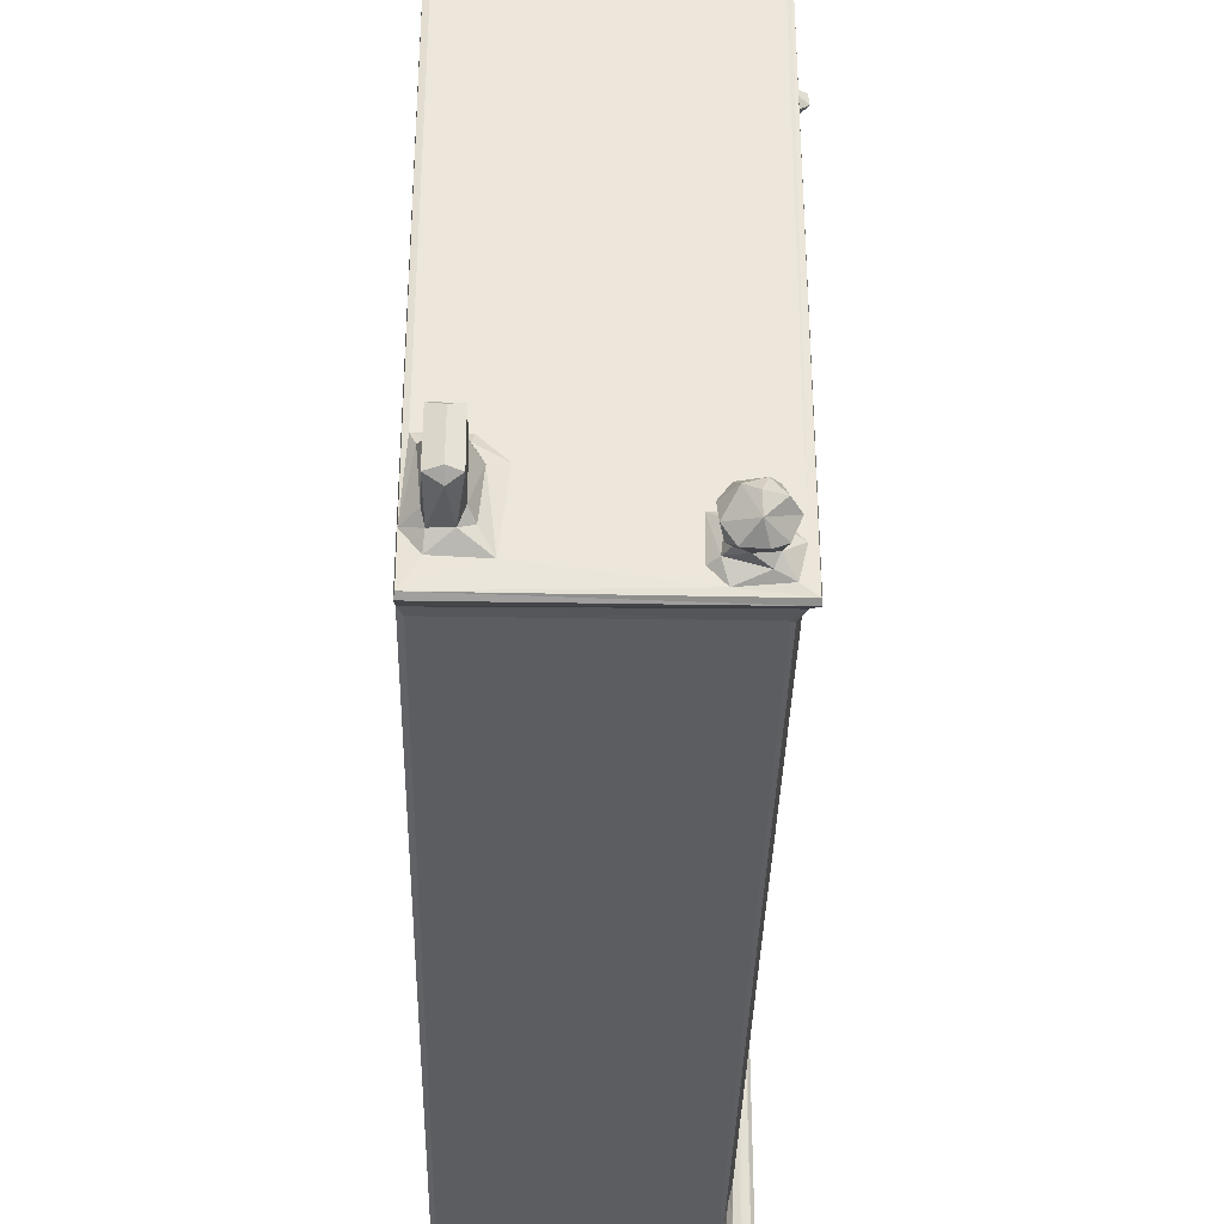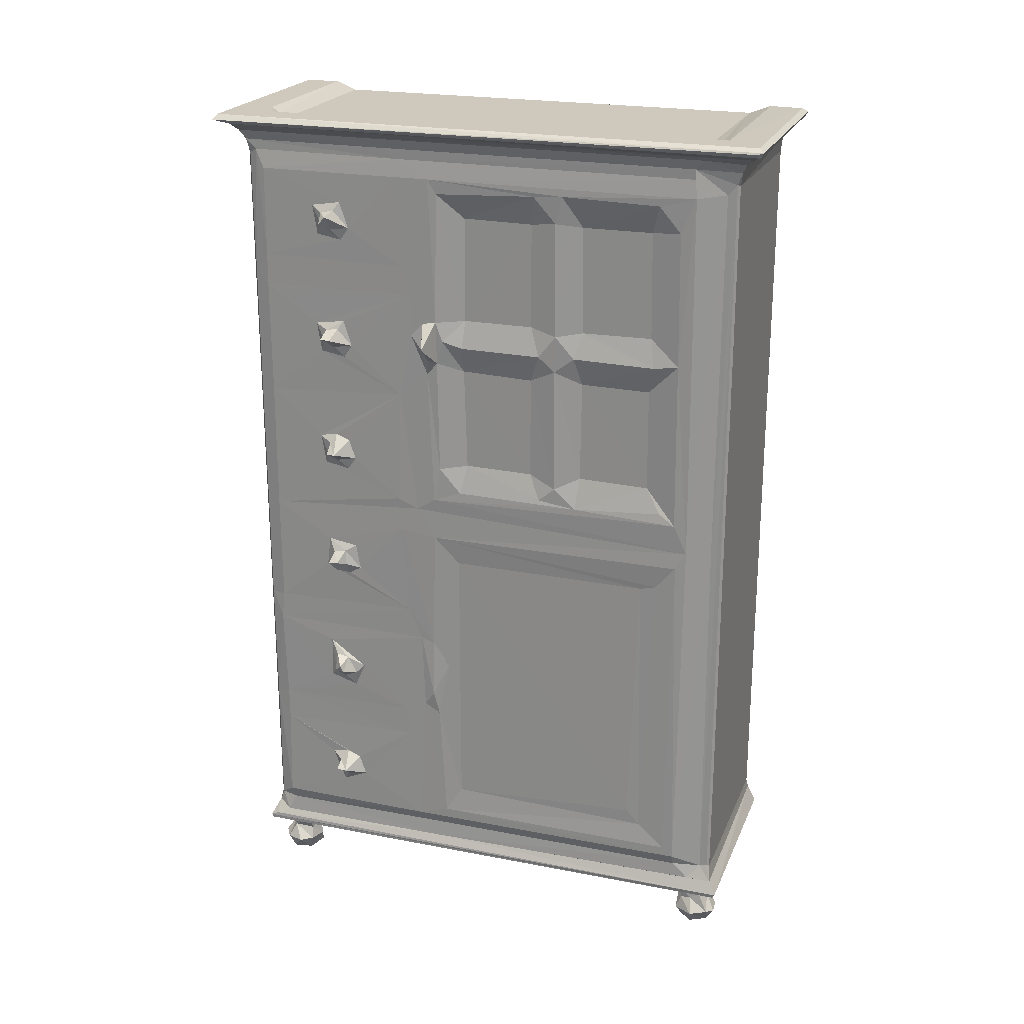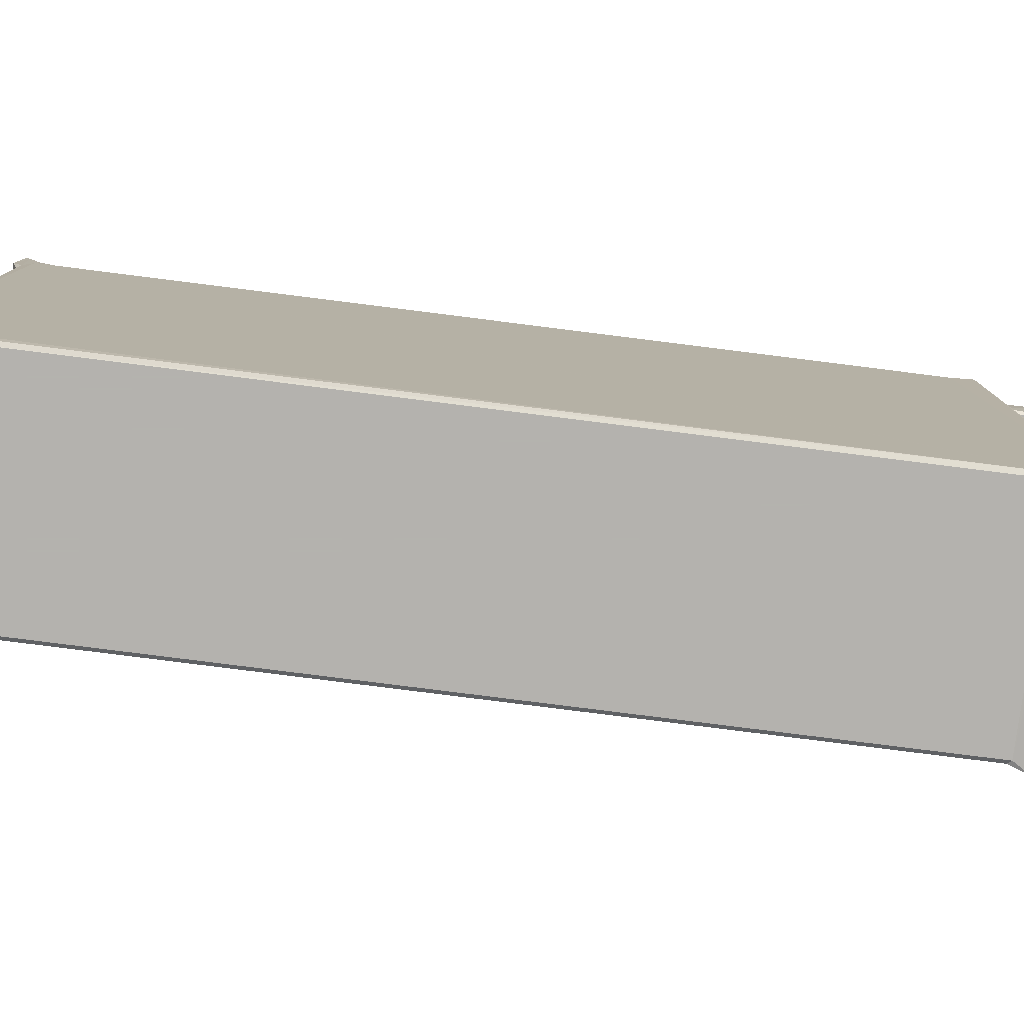
<metadata>
{"format":"obj","ext":"obj","renderer":"f3d","projection":"perspective","resolution":1024,"background":"white","views":[{"elev":-35.4,"azim":178.7,"up":"+Y"},{"elev":22.3,"azim":-71.4,"up":"+Z"},{"elev":-79.8,"azim":82.8,"up":"+Y"}]}
</metadata>
<code>
v 2.723 2.138 1.58
v 2.191 3.41 1.457
v 3.828 2.319 0.2177
v 2.784 3.53 0.4468
v 3.875 3.368 -0.1117
v 1.405 1.37 4.017
v 1.347 1.198 4.318
v 1.835 3.969 3.935
v 2.958 2.865 3.075
v 2.272 1.993 3.862
v 3.244 2.266 3.41
v 2.928 3.626 2.609
v 1.778 1.775 5.314
v 1.725 3.726 5.335
v 2.149 2.737 6.475
v 2.167 2.134 6.64
v 2.414 1.968 6.395
v 3.012 4.851 1.412
v 3.541 4.442 0.4944
v 1.38 41.93 4.283
v 3.106 4.419 2.441
v 3.004 4.498 3.485
v 3.2 5.362 3.933
v 1.782 4.977 6.449
v 1.585 5.011 7.19
v 1.58 5.915 7.924
v 1.765 8.026 9.674
v 1.405 41.3 4.554
v 1.694 26.61 5.105
v 3.503 1.666 1.337
v 4.733 1.769 1.352
v 4.625 3.85 0.1436
v 5.209 2.275 1.75
v 5.422 2.757 1.122
v 5.52 3.934 1.383
v 4.14 2.393 2.579
v 4.904 1.762 3.936
v 4.836 2.728 2.625
v 5.25 2.861 3.408
v 5.81 2.777 3.92
v 5.086 4.217 2.717
v 5.805 5.38 3.937
v 17.67 1.847 5.6
v 4.866 4.833 1.33
v 4.033 4.742 3.121
v 5.05 4.593 3.306
v 1.401 41.74 4.016
v 1.721 37.89 3.936
v 1.579 25.12 7.967
v 1.741 23.79 10.07
v 1.598 27.54 7.16
v 1.79 26.75 6.447
v 17.39 9.073 3.937
v 2.121 2.919 34.9
v 1.631 4.807 34.84
v 2.167 2.134 64.09
v 1.704 7.187 31.66
v 1.732 9.073 10.82
v 1.568 5.647 33.49
v 1.746 8.449 31.32
v 17.39 1.968 6.395
v 2.416 1.968 64
v 1.735 23.8 31.39
v 1.582 25.82 33.45
v 1.559 5.82 37.1
v 1.684 7.065 37.93
v 2.162 8.245 39.8
v 1.566 5.951 50.08
v 2.161 8.298 47.67
v 2.155 13.71 39.92
v 17.39 1.968 63.68
v 2.138 2.825 63.32
v 1.583 4.993 62.97
v 1.658 7.879 49.76
v 1.657 14.2 49.86
v 2.164 8.227 51.93
v 2.165 8.352 60.08
v 2.163 13.64 51.86
v 1.617 6.092 60.31
v 1.583 13.95 37.47
v 1.646 15.67 38.95
v 1.651 15.73 48.65
v 2.157 13.62 47.73
v 1.673 16.95 37.85
v 2.161 17.82 39.79
v 1.566 25.79 36.79
v 1.623 27.26 35.82
v 1.612 23.58 37.61
v 2.158 23.11 39.87
v 2.16 17.8 47.62
v 2.146 23.34 47.8
v 1.655 15.68 51.48
v 2.159 13.71 60.06
v 1.656 17.03 49.75
v 2.159 17.78 51.94
v 1.66 23.33 49.8
v 2.163 23.2 51.94
v 2.164 17.79 60
v 1.661 15.75 60.3
v 2.163 23.17 60.05
v 0.4312 0.2342 66.47
v 0.1968 0.4197 66.76
v 0.2874 -0.009523 66.89
v 0.7805 0.4181 67.13
v 0.9714 0.819 66.19
v 2.042 1.777 65.02
v 1.71 1.434 65.68
v 1.687 5.197 65.13
v 1.409 4.423 65.86
v 2.885 3.031 67.13
v 1.596 7.737 62.24
v 1.728 5.046 64.36
v 1.579 25.96 62.99
v 17.64 0.2195 66.51
v 17.65 1.355 65.73
v 4.478 3.79 66.8
v 17.7 0.0009997 66.87
v 4.356 4.684 66.54
v 17.39 4.574 66.53
v 1.56 15.23 62.42
v 0.1991 43.11 66.74
v 1.599 17.48 62.26
v 1.731 28.44 64.35
v 13.34 34.18 3.936
v 1.679 40.27 5.06
v 1.796 39.61 6.381
v 1.562 32.63 10.17
v 1.568 34.58 9.301
v 4.862 37.72 3.936
v 2.974 38.87 0.5738
v 2.694 38.64 1.653
v 3.94 38.13 1.601
v 4.183 38.24 0.8452
v 2.214 39.6 1.498
v 3.114 38.7 2.535
v 2.198 38.92 3.833
v 2.722 38.8 3.43
v 1.585 39.83 7.252
v 1.079 33.99 10.14
v 1.245 34.66 10.29
v 2.99 40.43 0.3807
v 2.621 40.88 1.508
v 3.014 40.29 2.64
v 2.86 40.7 3.73
v 3.668 41.52 1.532
v 2.058 40.92 6.498
v 2.122 41.25 5.634
v 2.413 41.14 6.403
v 1.586 39.67 14.62
v 4.019 39.78 -0.09606
v 5.03 39.2 0.5
v 5.392 38.92 1.446
v 4.014 38.37 3.107
v 5.808 38.75 3.936
v 4.886 38.74 2.423
v 5.043 40.33 2.602
v 4.975 38.51 3.51
v 5.306 39.56 3.366
v 4.683 40.39 0.2508
v 4.771 41.33 1.323
v 5.426 40.68 1.309
v 4.214 40.7 2.688
v 3.817 40.99 3.639
v 4.988 40.57 3.276
v 5.807 41.25 3.922
v 1.584 25.63 17.29
v 1.609 26.9 18
v 1.599 28.33 14.86
v 1.666 24.7 21.93
v 1.416 26.07 19.16
v 1.592 28.55 17.19
v 1.567 26.04 23.85
v 1.606 27.12 24.16
v 1.537 33.16 11.7
v 1.572 32.45 20.69
v 1.57 33.25 18.81
v 1.596 39.69 17.13
v 1.309 33.1 20.06
v 1.282 33.77 21.4
v 1.605 28.23 26.62
v 1.598 28.65 33.86
v 1.613 39.91 24.28
v 1.573 32.49 29.83
v 1.573 32.84 31.8
v 1.554 33.47 29.29
v 1.025 33.52 30.23
v 1.252 33.69 31.36
v 1.572 35.16 32.18
v 0.1917 33.99 10.86
v 1.099 34.75 11.37
v 0.2683 34.76 10.89
v 1.532 34.21 12.12
v 1.572 35.59 11.89
v 1.572 35.42 19.47
v 0.3057 33.88 20.43
v 0.2198 34.12 20.99
v 1.057 33.97 19.8
v 0.4524 34.65 20.42
v 1.246 34.93 20.08
v 1.186 34.73 21.64
v 1.571 35.35 22.73
v 1.96 40.84 16.75
v 1.984 40.87 26.34
v 17.4 41.14 5.892
v 1.626 39.7 26.41
v 1.572 35.45 29.84
v 0.3888 34.18 29.93
v 0.2225 34.03 30.57
v 0.2926 34.77 30.5
v 1.252 34.87 30.27
v 1.126 34.62 31.18
v 1.605 39.72 34.91
v 1.973 40.85 36.03
v 1.624 25.28 39.51
v 1.585 26.2 47.46
v 1.6 28.56 45.47
v 1.569 25.39 48.43
v 1.574 28.93 36.52
v 1.569 33.26 38.63
v 1.56 32.63 39.61
v 1.561 33.14 41.1
v 1.56 34.23 41.54
v 1.597 39.68 44.86
v -0.2654 26.01 49.95
v 1.479 24.88 50.28
v 0.9926 25.95 48.78
v 1.57 25.47 51.74
v 1.165 26.57 49.55
v 1.467 26.49 51.59
v 1.608 27.55 50.54
v 1.614 25.28 61.89
v 1.605 27.43 53.76
v 1.605 28.28 55.99
v 1.557 32.63 49.16
v 1.563 33.27 48.19
v 1.571 33.27 51.16
v 1.256 33.7 50.53
v 1.593 39.68 56.13
v 1.088 33.96 39.47
v 1.572 35.21 38.99
v 1.271 34.87 39.74
v 1.573 35.59 41.27
v 0.1961 33.98 40.13
v 1.139 34.61 40.82
v 0.4101 34.66 40.09
v 1.958 40.83 54.5
v 2.414 41.14 63.99
v 1.574 35.22 48.53
v 0.1964 33.99 49.81
v 1.073 33.98 49.09
v 0.2712 34.76 49.85
v 1.178 34.82 49.47
v 1.156 34.62 50.42
v 1.572 35.59 50.81
v 1.593 39.71 53.61
v 1.57 35.21 58.09
v 1.573 35.59 60.34
v 1.588 28.62 62.98
v 1.693 30.07 65.13
v 0.4875 41.78 66.46
v 1.438 41.03 65.84
v 2.88 39.25 67.13
v 1.566 32.62 58.69
v 1.563 33.27 57.74
v 1.57 33.29 60.71
v 1.256 33.73 60.09
v 1.577 39.62 62.96
v 0.6609 42.86 67.12
v 4.353 38.46 66.54
v 0.1806 34.51 59.15
v 0.3311 34.07 59.73
v 1.066 33.98 58.66
v 1.201 34.78 58.93
v 1.163 34.72 59.85
v 1.742 40.29 64.39
v 1.731 41.07 65.13
v 2.011 40.89 64.02
v 2.377 41.33 64.99
v 1.941 41.78 65.75
v 1.55 42.8 66.46
v 4.248 39.3 66.8
v 17.39 41.14 63.68
v 4.658 40.1 67.13
v 17.39 42.69 67.13
v 17.71 42.91 66.5
v 17.69 43.12 66.85
v 17.66 1.416 3.981
v 13.81 2.954 3.919
v 17.72 1.19 4.292
v 13.32 7.617 3.936
v 14.58 4.214 3.427
v 14.32 7.349 3.684
v 14.94 8.349 3.554
v 14.77 9.05 3.936
v 16.66 3.065 3.885
v 15.35 3.833 3.135
v 17.67 4.434 3.996
v 16.57 3.965 3.358
v 17.72 2.17 6.015
v 14.99 4.344 0.3169
v 15.77 3.869 0.6192
v 15.78 4.411 -0.02908
v 15.01 7.648 0.2769
v 16.67 4.316 0.2902
v 15.76 7.314 -0.04923
v 16.71 7.712 2.638
v 16.65 7.644 0.2649
v 14.96 4.668 2.724
v 14.99 7.727 2.633
v 16.76 4.666 2.938
v 17.06 8.178 3.531
v 17.72 40.6 65.82
v 17.72 2.872 66.27
v 17.67 2.127 64.94
v 17.39 0.4186 67.13
v 17.32 1.832 64.88
v 17.69 2.984 67.11
v 17.68 38.61 66.31
v 17.36 34.25 3.936
v 17.71 41.74 4.023
v 13.94 40.38 3.934
v 14.36 35.02 3.673
v 14.04 39.14 3.797
v 14.63 38.83 3.438
v 17.62 41.18 3.941
v 17.35 41.93 4.292
v 15.04 35.46 0.2507
v 15.77 35.75 -0.05153
v 14.97 35.51 2.788
v 16.68 35.47 0.305
v 16.44 35.39 2.421
v 15.64 34.98 3.301
v 16.73 34.94 3.573
v 16.76 35.73 2.941
v 15.76 38.33 -0.0498
v 15 38.85 0.2381
v 15.73 39.24 0.6782
v 16.69 38.8 0.2817
v 16.66 38.81 2.609
v 15.02 38.85 2.733
v 15.81 39.24 2.744
v 15.62 39.66 3.64
v 17.03 39.25 3.534
v 17.72 40.93 5.748
v 17.67 40.98 64.51
v 17.39 38.44 66.54
v 17.59 40.12 67.11
v 17.38 41.3 64.94
v 17.67 41.74 65.72
f 1 2 3
f 4 3 2
f 4 5 3
f 6 8 10
f 1 9 12
f 2 1 12
f 10 9 11
f 10 8 9
f 13 15 14
f 13 16 15
f 13 17 16
f 4 2 18
f 4 18 19
f 6 7 20
f 18 2 21
f 12 21 2
f 8 22 9
f 8 23 22
f 14 15 24
f 15 25 24
f 7 29 28
f 7 13 29
f 20 7 28
f 13 14 29
f 30 1 3
f 30 3 31
f 3 34 31
f 31 34 33
f 3 32 34
f 5 32 3
f 32 35 34
f 30 36 1
f 1 36 9
f 30 31 36
f 6 10 37
f 10 11 37
f 9 36 11
f 36 33 38
f 36 31 33
f 37 11 39
f 37 39 40
f 34 35 33
f 38 33 41
f 41 33 35
f 38 41 39
f 36 39 11
f 36 38 39
f 40 42 37
f 7 43 13
f 13 43 17
f 4 19 5
f 5 19 32
f 19 18 44
f 19 44 32
f 32 44 35
f 21 45 18
f 21 22 45
f 12 22 21
f 12 9 22
f 22 23 45
f 45 23 42
f 44 18 41
f 45 41 18
f 44 41 35
f 41 46 39
f 45 46 41
f 45 42 46
f 39 42 40
f 39 46 42
f 23 8 42
f 6 20 47
f 6 47 8
f 25 26 49
f 26 27 49
f 14 24 29
f 47 48 8
f 24 25 51
f 29 24 52
f 24 51 52
f 25 49 51
f 49 27 50
f 15 54 25
f 16 56 15
f 16 17 56
f 26 57 27
f 54 55 25
f 25 59 26
f 26 59 57
f 55 59 25
f 27 60 58
f 56 54 15
f 56 17 62
f 57 60 27
f 61 62 17
f 27 58 50
f 58 63 50
f 60 63 58
f 57 59 64
f 60 64 63
f 60 57 64
f 65 67 66
f 65 68 67
f 68 69 67
f 56 72 54
f 72 55 54
f 55 68 65
f 68 74 69
f 72 73 55
f 55 73 68
f 68 76 74
f 68 79 76
f 76 79 77
f 76 77 78
f 66 67 80
f 65 66 80
f 80 67 70
f 80 70 81
f 70 82 81
f 70 67 83
f 59 55 64
f 80 81 84
f 84 81 85
f 55 65 86
f 64 55 87
f 55 86 87
f 65 80 86
f 86 80 88
f 80 84 88
f 84 89 88
f 84 85 89
f 81 90 85
f 82 90 81
f 67 69 83
f 69 74 83
f 75 74 78
f 83 74 75
f 70 83 82
f 83 75 82
f 75 92 82
f 74 76 78
f 75 78 92
f 78 93 92
f 82 94 90
f 82 92 94
f 92 95 94
f 85 90 91
f 90 94 91
f 92 99 95
f 95 99 98
f 95 98 97
f 94 95 96
f 96 95 97
f 98 100 97
f 101 103 102
f 56 62 106
f 72 56 108
f 106 107 109
f 56 106 108
f 105 109 107
f 73 79 68
f 79 111 77
f 79 73 111
f 72 108 73
f 108 112 73
f 106 109 108
f 73 112 113
f 101 105 114
f 101 114 103
f 107 115 105
f 107 106 115
f 103 117 104
f 114 105 115
f 116 118 110
f 116 119 118
f 77 93 78
f 77 111 93
f 93 111 120
f 111 73 120
f 93 99 92
f 93 120 99
f 73 113 120
f 101 102 121
f 102 103 121
f 99 120 122
f 99 122 98
f 122 120 113
f 98 122 100
f 113 112 123
f 112 108 123
f 28 29 125
f 29 52 126
f 52 51 126
f 51 127 128
f 130 132 131
f 130 133 132
f 130 131 134
f 48 136 137
f 51 128 138
f 128 127 139
f 128 139 140
f 125 29 126
f 126 51 138
f 141 130 134
f 141 134 142
f 131 135 143
f 134 131 143
f 134 143 142
f 48 144 136
f 136 144 137
f 48 47 144
f 126 146 125
f 126 138 146
f 125 147 28
f 28 147 20
f 147 146 148
f 125 146 147
f 130 150 133
f 133 150 151
f 133 151 152
f 132 153 135
f 132 135 131
f 48 153 129
f 48 137 153
f 135 153 137
f 133 152 132
f 132 152 155
f 132 155 153
f 155 152 156
f 129 153 157
f 155 158 157
f 155 156 158
f 153 155 157
f 129 157 154
f 157 158 154
f 48 129 124
f 129 154 124
f 130 141 150
f 141 142 145
f 141 160 159
f 141 145 160
f 150 141 159
f 150 159 151
f 151 161 152
f 159 161 151
f 159 160 161
f 135 137 143
f 143 163 162
f 143 144 163
f 143 137 144
f 145 142 162
f 143 162 142
f 144 47 163
f 152 161 156
f 156 164 158
f 162 164 156
f 162 163 164
f 158 165 154
f 158 164 165
f 145 156 160
f 145 162 156
f 161 160 156
f 164 163 165
f 163 47 165
f 50 166 49
f 49 167 51
f 51 167 168
f 49 166 167
f 50 63 166
f 63 169 166
f 166 170 167
f 170 166 169
f 169 172 170
f 170 173 167
f 170 172 173
f 51 168 127
f 127 168 174
f 174 168 149
f 168 167 171
f 167 173 171
f 171 175 176
f 171 176 177
f 176 175 178
f 175 179 178
f 172 180 173
f 169 63 172
f 63 64 172
f 172 181 180
f 172 64 181
f 175 171 173
f 173 180 182
f 180 181 183
f 181 184 183
f 183 186 185
f 183 187 186
f 183 184 187
f 184 181 188
f 189 140 139
f 189 191 140
f 189 190 191
f 139 127 189
f 189 192 190
f 189 174 192
f 189 127 174
f 140 191 190
f 174 149 192
f 140 193 128
f 140 190 193
f 190 192 193
f 192 149 193
f 168 177 149
f 128 149 138
f 128 193 149
f 168 171 177
f 177 176 194
f 195 196 198
f 195 198 197
f 197 178 195
f 197 198 199
f 195 179 196
f 195 178 179
f 198 200 199
f 198 196 200
f 196 179 200
f 176 178 197
f 176 199 194
f 176 197 199
f 199 201 194
f 199 200 201
f 194 201 182
f 194 182 177
f 149 202 138
f 138 202 146
f 149 177 202
f 146 202 148
f 177 182 202
f 202 203 148
f 202 182 203
f 175 201 179
f 175 173 201
f 179 201 200
f 182 180 205
f 180 183 185
f 201 173 182
f 180 206 205
f 207 186 208
f 207 208 209
f 186 207 185
f 207 210 185
f 207 209 210
f 185 210 206
f 185 206 180
f 208 211 209
f 208 187 211
f 208 186 187
f 210 209 211
f 187 184 188
f 187 188 211
f 210 211 206
f 211 188 206
f 205 206 212
f 206 188 212
f 188 181 212
f 205 203 182
f 205 212 203
f 212 213 203
f 203 213 148
f 89 214 88
f 88 214 86
f 86 215 87
f 89 91 214
f 85 91 89
f 214 215 86
f 91 217 214
f 214 217 215
f 64 87 181
f 87 216 218
f 218 220 219
f 215 216 87
f 218 216 221
f 218 221 220
f 221 216 222
f 91 94 96
f 91 96 225
f 217 226 215
f 224 226 217
f 224 217 227
f 217 225 227
f 224 228 226
f 226 228 215
f 224 229 228
f 91 225 217
f 215 228 230
f 228 229 230
f 96 97 225
f 227 229 224
f 225 97 227
f 229 227 230
f 227 232 230
f 97 231 227
f 97 100 231
f 231 113 227
f 227 113 232
f 216 215 230
f 230 232 216
f 216 234 235
f 216 232 234
f 232 236 234
f 234 236 237
f 181 87 212
f 87 218 212
f 219 220 239
f 218 219 240
f 219 241 240
f 219 239 241
f 218 240 242
f 218 242 212
f 242 223 212
f 243 245 239
f 243 244 245
f 239 220 243
f 243 222 244
f 243 221 222
f 243 220 221
f 239 245 241
f 245 244 241
f 241 242 240
f 241 244 242
f 244 222 242
f 222 216 242
f 242 216 223
f 212 223 213
f 223 246 213
f 213 247 148
f 148 247 204
f 216 235 248
f 249 252 250
f 249 251 252
f 250 234 249
f 249 253 251
f 249 237 253
f 249 234 237
f 252 251 253
f 235 234 250
f 235 252 248
f 235 250 252
f 237 236 253
f 252 254 248
f 252 253 254
f 253 236 254
f 216 248 223
f 254 255 248
f 248 255 223
f 236 232 254
f 254 232 255
f 232 233 255
f 238 256 257
f 255 233 238
f 213 246 247
f 223 255 246
f 255 238 246
f 122 113 231
f 100 122 231
f 232 113 258
f 123 108 259
f 108 109 259
f 101 121 260
f 101 260 105
f 259 109 261
f 113 123 258
f 105 261 109
f 105 260 261
f 104 110 262
f 232 258 233
f 233 263 238
f 233 258 263
f 238 263 264
f 263 265 266
f 263 258 265
f 258 267 265
f 103 104 268
f 104 262 268
f 258 123 267
f 110 118 262
f 118 269 262
f 270 272 271
f 270 273 272
f 272 263 271
f 271 263 266
f 271 266 274
f 273 270 274
f 271 274 270
f 264 263 272
f 238 264 256
f 264 273 256
f 264 272 273
f 273 257 256
f 273 274 257
f 266 265 274
f 274 265 257
f 265 267 257
f 257 267 238
f 267 123 275
f 123 276 275
f 123 259 276
f 259 261 276
f 238 275 246
f 246 277 247
f 246 275 277
f 238 267 275
f 277 278 247
f 277 276 278
f 275 276 277
f 276 261 279
f 276 279 278
f 121 103 268
f 260 279 261
f 260 280 279
f 260 121 280
f 262 269 281
f 262 283 268
f 281 283 262
f 283 284 268
f 280 121 285
f 121 268 286
f 284 286 268
f 285 121 286
f 6 287 7
f 6 37 287
f 37 42 288
f 287 289 7
f 287 37 288
f 7 289 43
f 43 61 17
f 288 42 290
f 42 8 290
f 290 292 288
f 288 292 291
f 292 290 293
f 290 294 293
f 287 288 295
f 288 291 296
f 288 296 295
f 287 295 297
f 295 296 298
f 295 298 297
f 287 297 289
f 43 289 299
f 43 299 61
f 300 302 301
f 302 304 301
f 300 305 302
f 300 303 305
f 302 305 304
f 305 307 304
f 304 307 306
f 300 296 308
f 300 301 296
f 301 298 296
f 296 291 308
f 300 309 303
f 300 308 309
f 308 292 309
f 308 291 292
f 304 310 298
f 301 304 298
f 310 304 306
f 298 310 297
f 310 311 297
f 306 311 310
f 305 303 307
f 303 306 307
f 303 309 306
f 309 292 293
f 309 293 306
f 306 293 311
f 293 53 311
f 293 294 53
f 311 53 297
f 8 53 290
f 8 48 53
f 290 53 294
f 62 61 71
f 61 299 71
f 71 299 314
f 299 312 313
f 314 299 313
f 117 315 104
f 114 117 103
f 71 316 62
f 62 316 106
f 115 106 316
f 104 315 110
f 315 317 110
f 116 110 119
f 317 119 110
f 114 115 117
f 71 314 316
f 115 316 314
f 314 313 115
f 315 117 317
f 115 317 117
f 115 313 317
f 119 317 313
f 119 313 318
f 48 124 53
f 53 124 319
f 53 319 297
f 297 320 289
f 319 320 297
f 124 154 321
f 124 323 322
f 323 324 322
f 124 321 323
f 154 325 321
f 154 165 325
f 165 47 325
f 47 20 320
f 325 47 320
f 320 20 326
f 147 204 20
f 20 204 326
f 147 148 204
f 327 328 330
f 124 332 319
f 124 322 332
f 329 327 331
f 329 331 332
f 327 330 331
f 329 332 322
f 319 332 333
f 331 330 334
f 331 334 333
f 332 331 333
f 333 334 319
f 327 335 328
f 327 329 336
f 327 336 335
f 336 337 338
f 335 336 338
f 328 338 330
f 328 335 338
f 337 339 338
f 329 322 324
f 336 329 340
f 336 341 337
f 336 340 341
f 329 324 340
f 340 342 341
f 340 324 342
f 330 338 334
f 338 339 334
f 334 343 319
f 337 341 339
f 339 343 334
f 341 343 339
f 341 342 343
f 319 343 320
f 289 320 344
f 324 323 342
f 323 321 342
f 342 325 343
f 342 321 325
f 343 325 320
f 320 204 344
f 326 204 320
f 299 289 312
f 289 344 312
f 204 345 344
f 247 282 204
f 344 345 312
f 204 282 345
f 118 346 269
f 119 346 118
f 119 318 346
f 313 312 318
f 269 347 281
f 269 346 347
f 281 347 283
f 283 347 284
f 247 278 348
f 278 279 348
f 279 280 285
f 346 318 347
f 348 279 349
f 282 247 348
f 279 285 349
f 282 348 345
f 345 349 312
f 348 349 345
f 312 285 318
f 318 285 347
f 312 349 285
f 285 286 347
f 347 286 284

</code>
